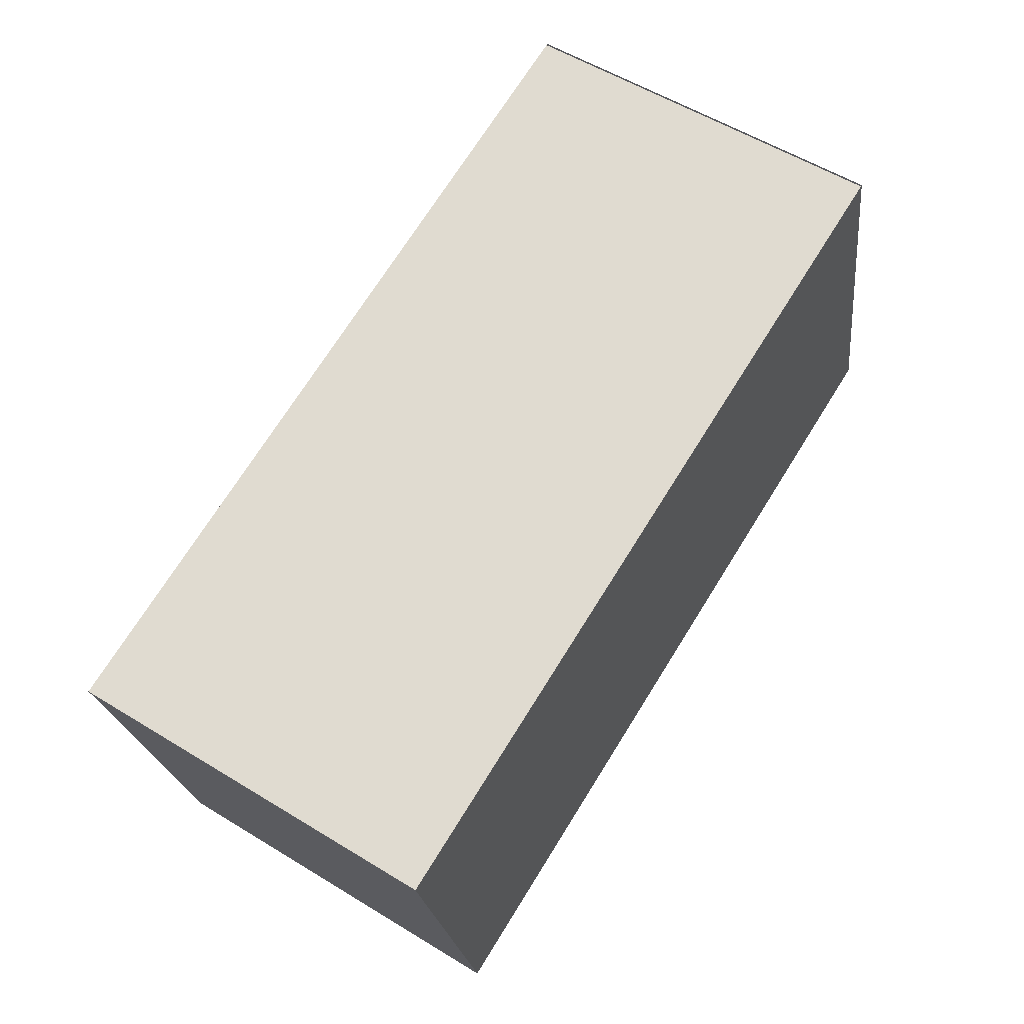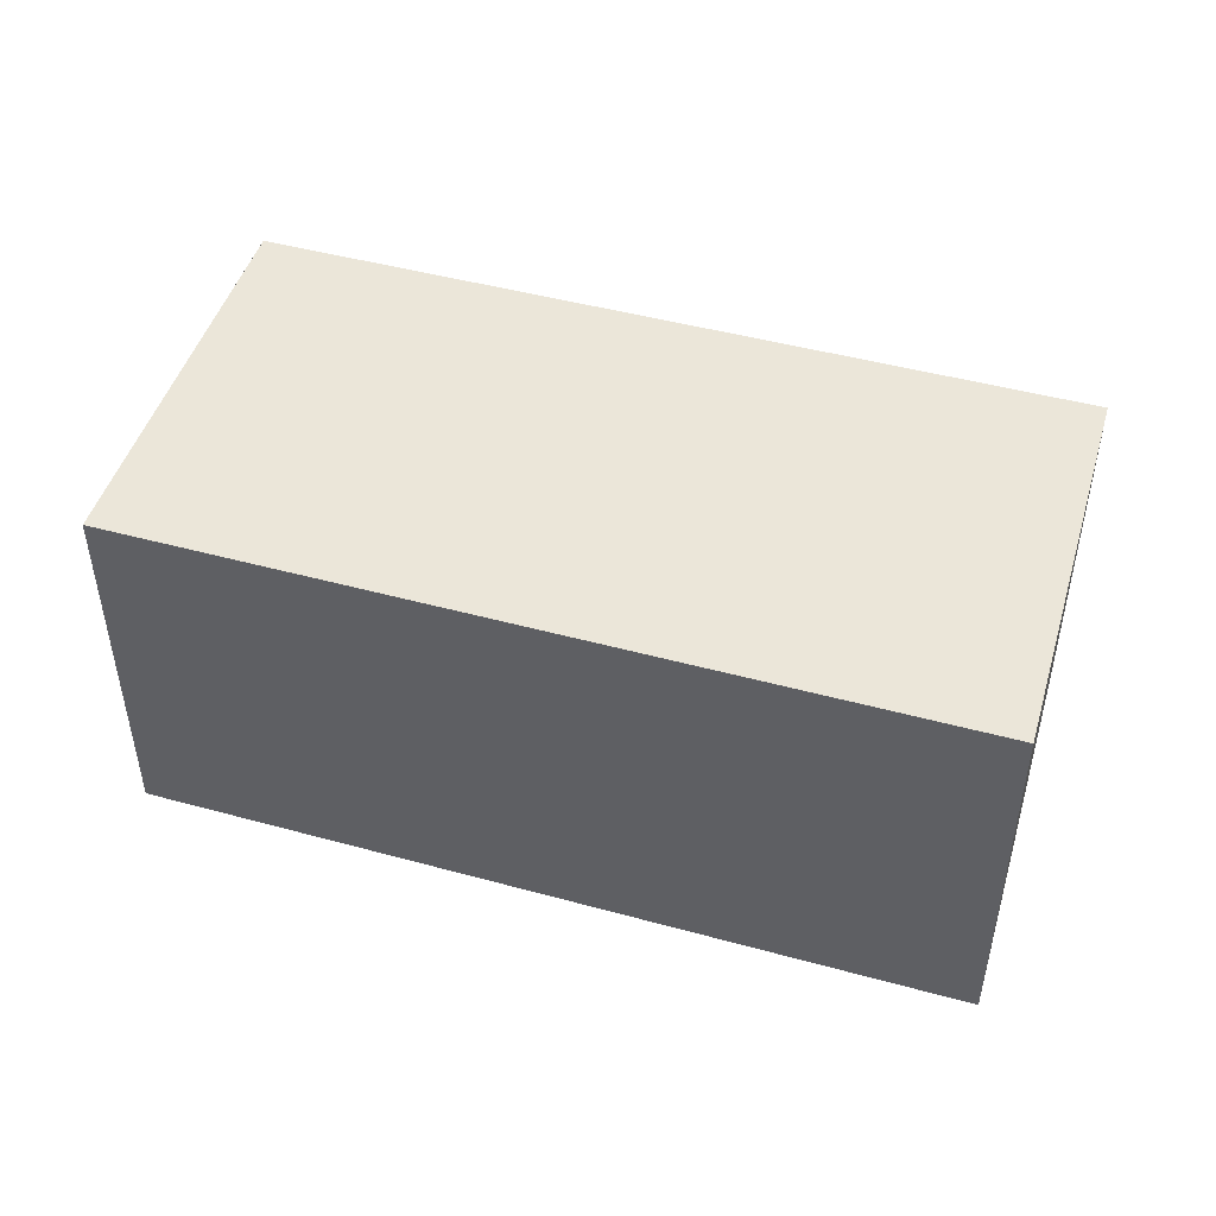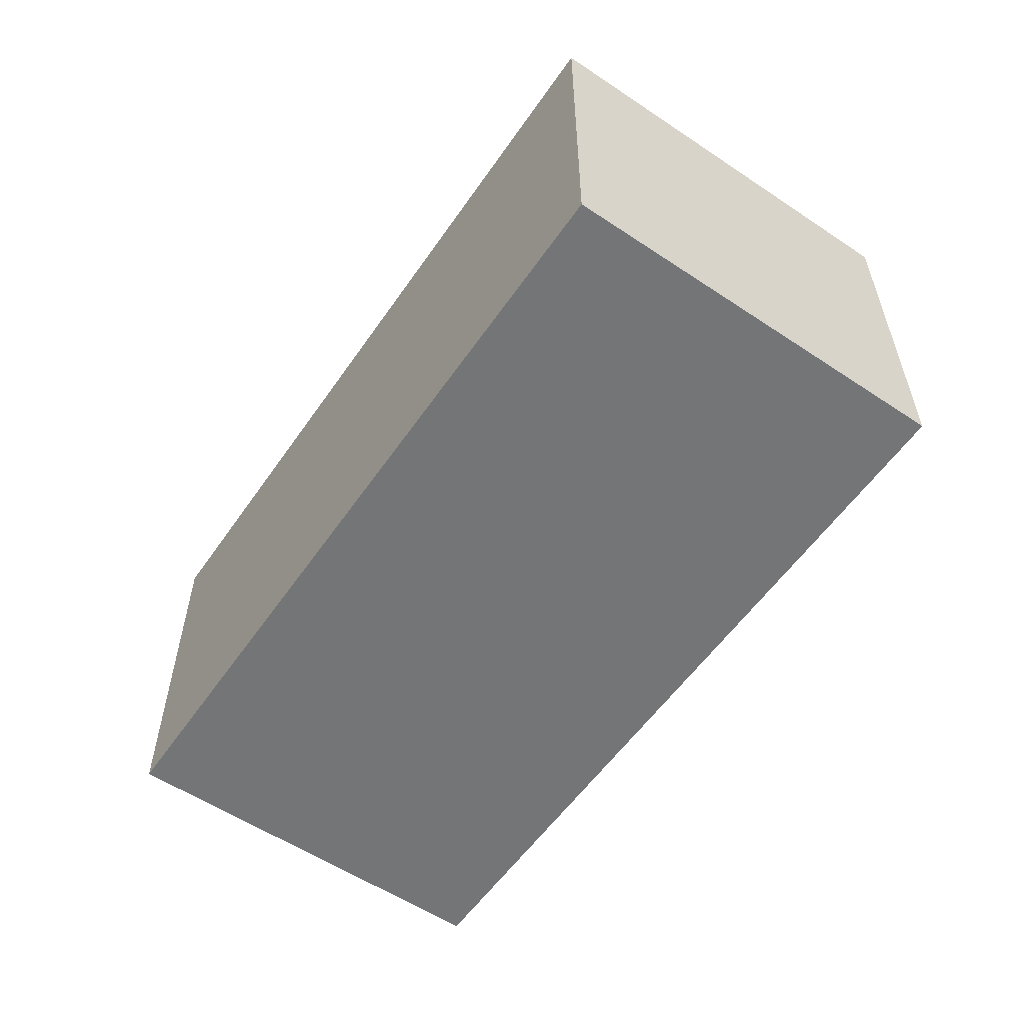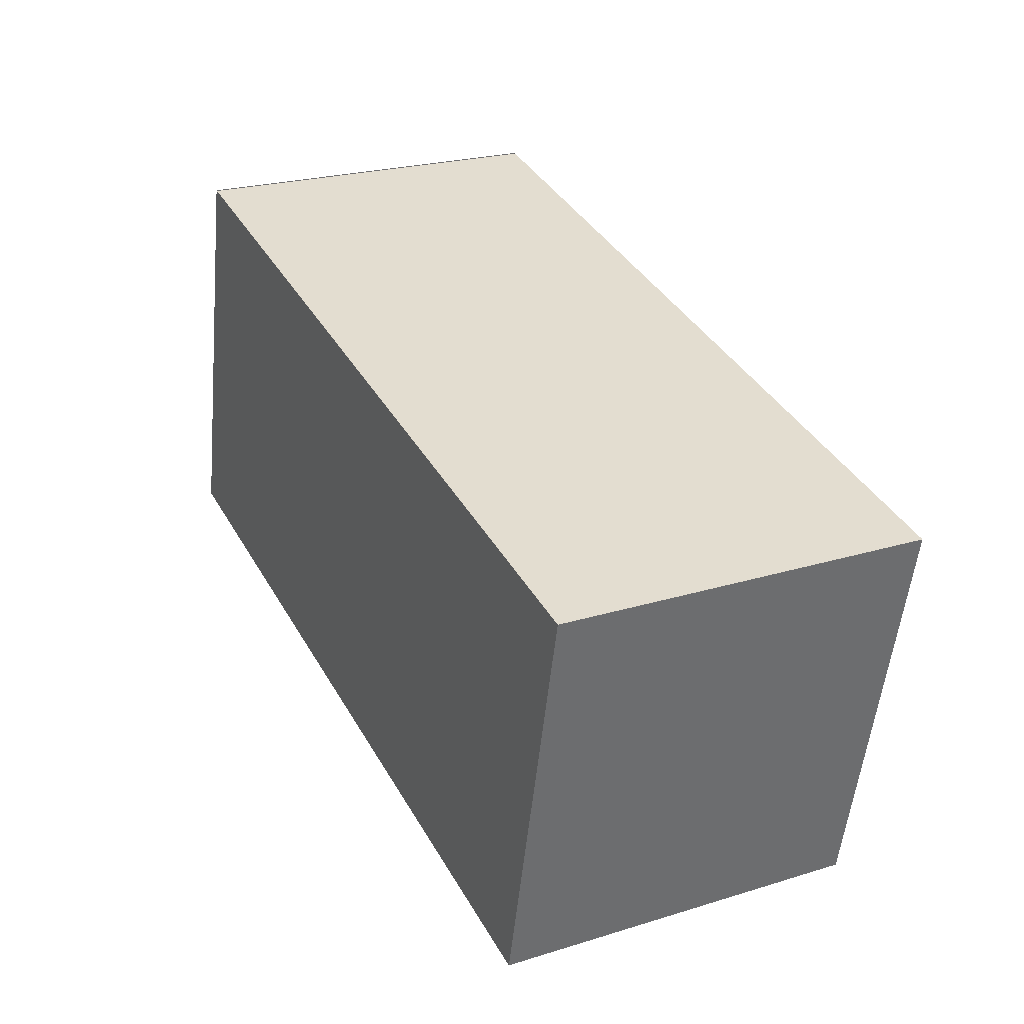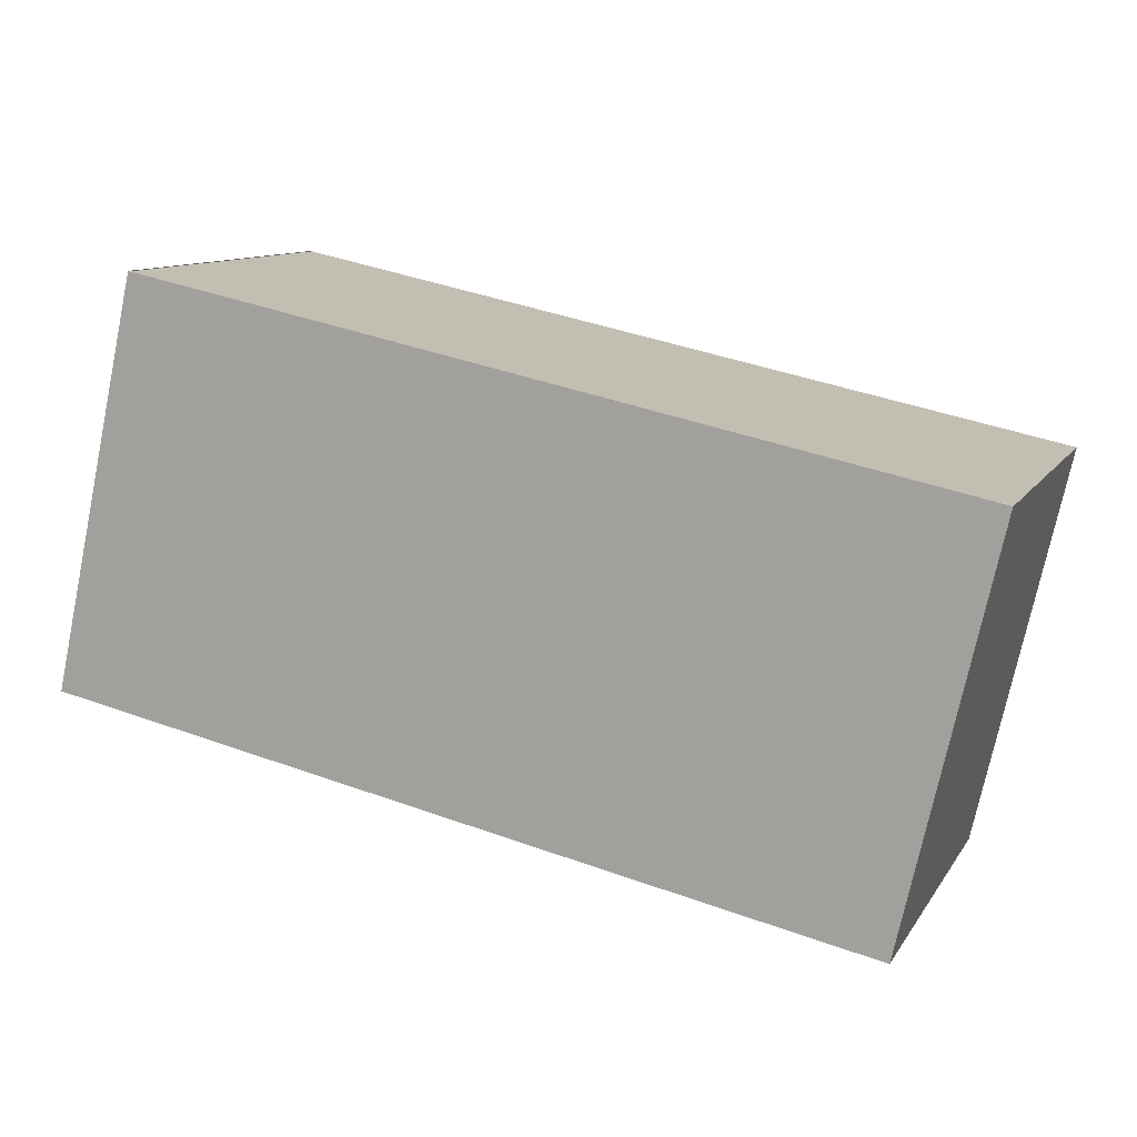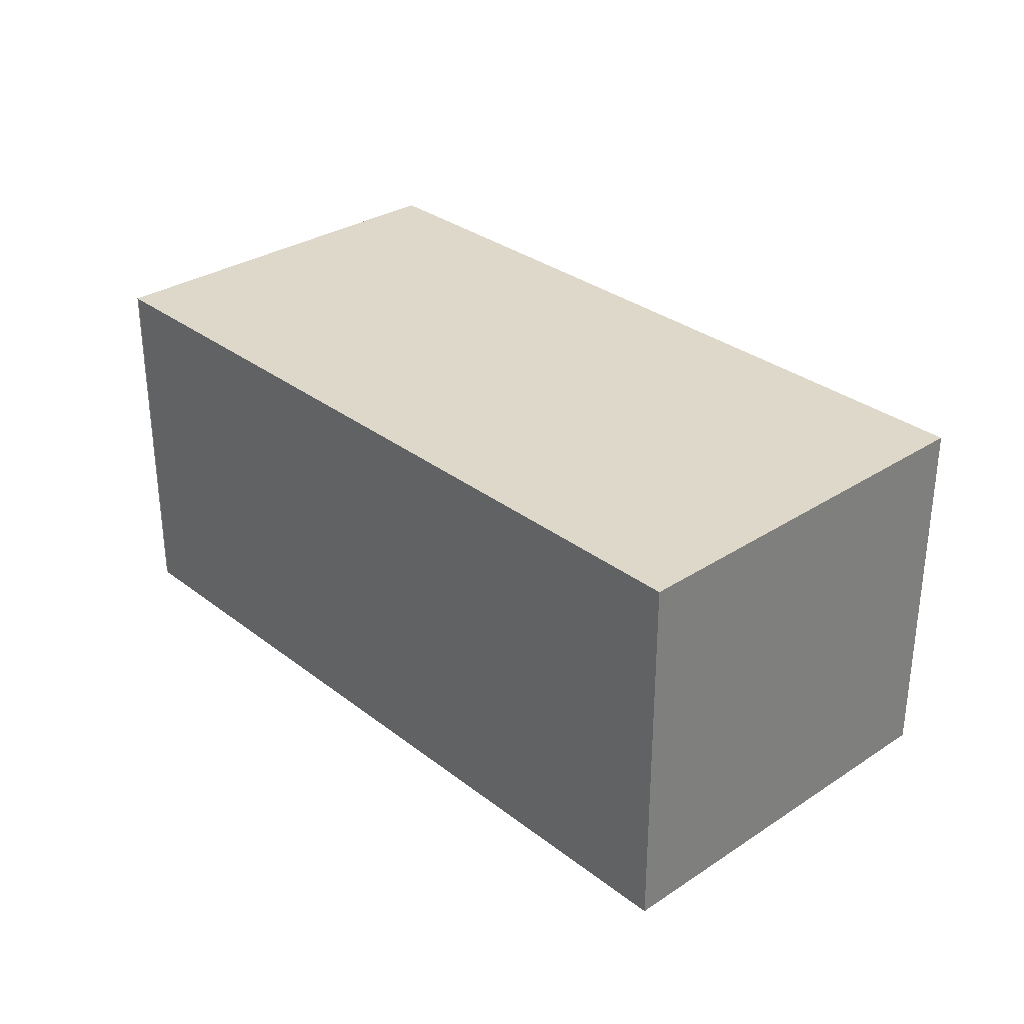
<metadata>
{"format":"obj","ext":"obj","renderer":"f3d","projection":"perspective","resolution":1024,"background":"white","views":[{"elev":56.4,"azim":122.6,"up":"+Z"},{"elev":47.0,"azim":-150.9,"up":"+Y"},{"elev":-56.4,"azim":-112.3,"up":"+Y"},{"elev":24.0,"azim":63.1,"up":"+Z"},{"elev":10.9,"azim":20.1,"up":"+Z"},{"elev":31.0,"azim":59.6,"up":"+Y"}]}
</metadata>
<code>
v  5.921 2.719 -1.246
v  0.67 2.719 2.938
v  6.58 2.719 1.683
v  0.018 2.719 -0.004
v  0.658 2.719 2.941
v  0 2.719 1.665e-16
v  6.58 -1.031e-16 1.683
v  5.921 7.63e-17 -1.246
v  0.018 2.449e-19 -0.004
v  0 0 0
v  0.658 -1.801e-16 2.941
v  0.67 -1.799e-16 2.938
g defaultobject
f 1 2 3
f 2 1 4
f 2 4 5
f 5 4 6
f 7 1 3
f 1 7 8
f 8 4 1
f 4 8 9
f 4 9 6
f 6 9 10
f 10 5 6
f 5 10 11
f 12 3 2
f 3 12 7
f 12 8 7
f 8 12 9
f 9 12 11
f 9 11 10

</code>
